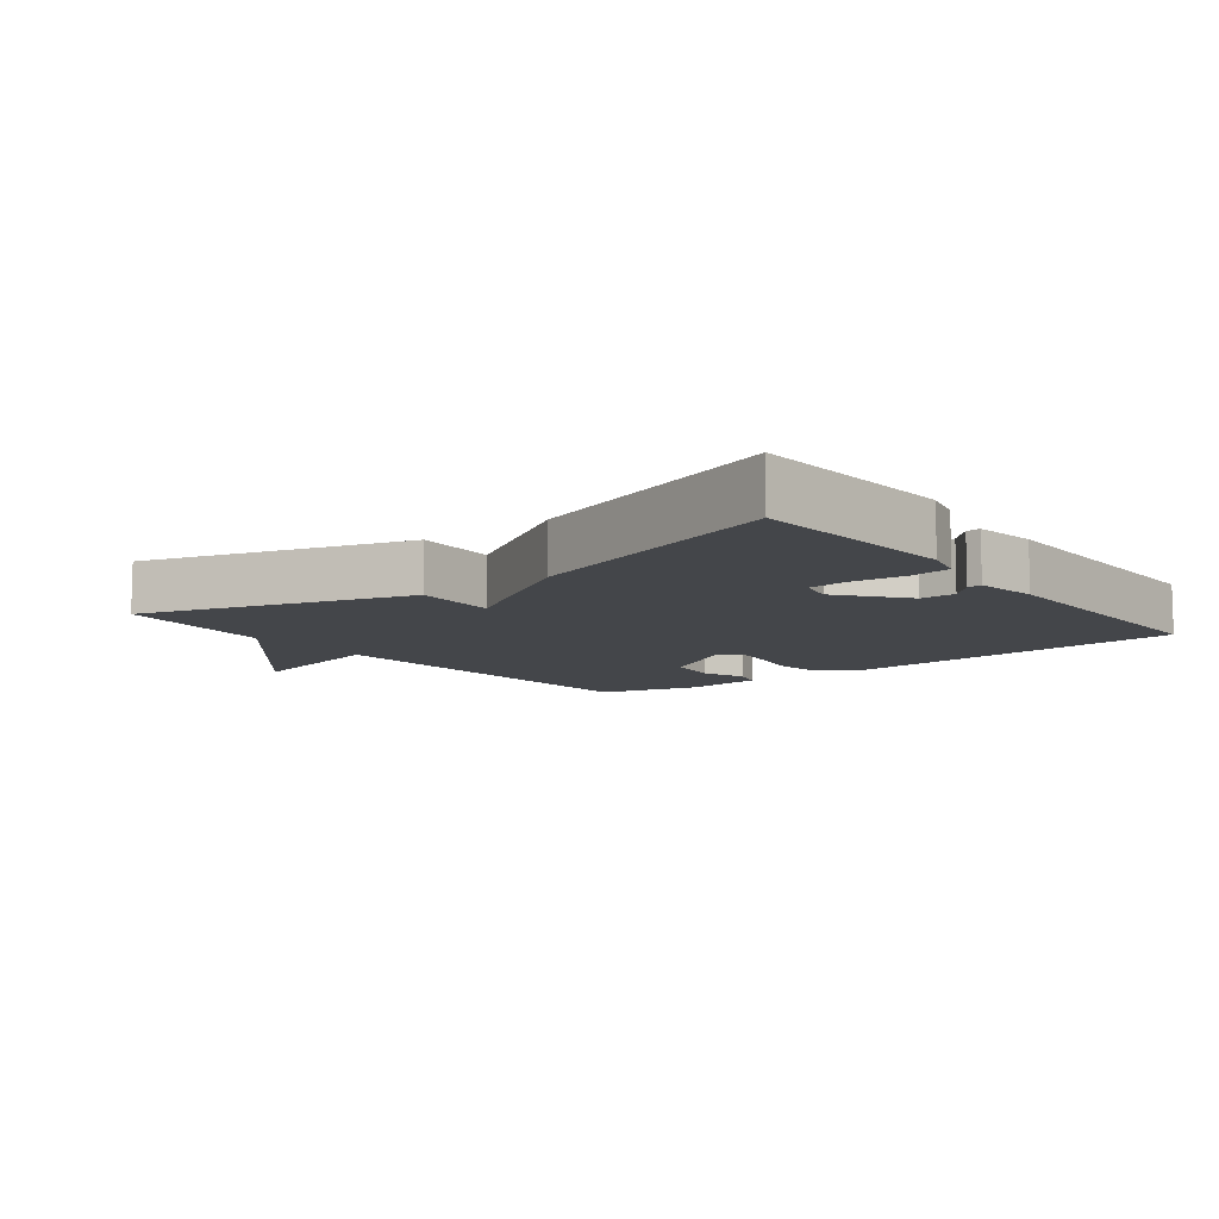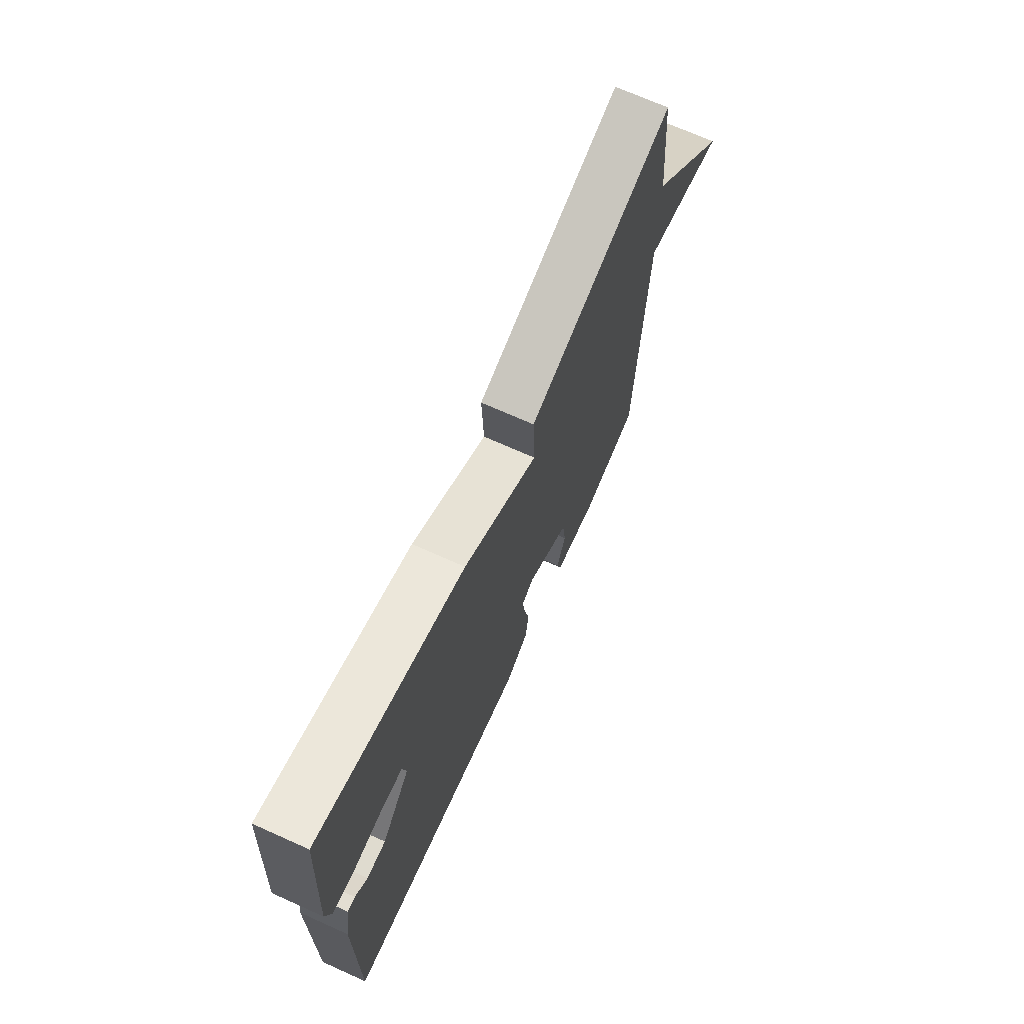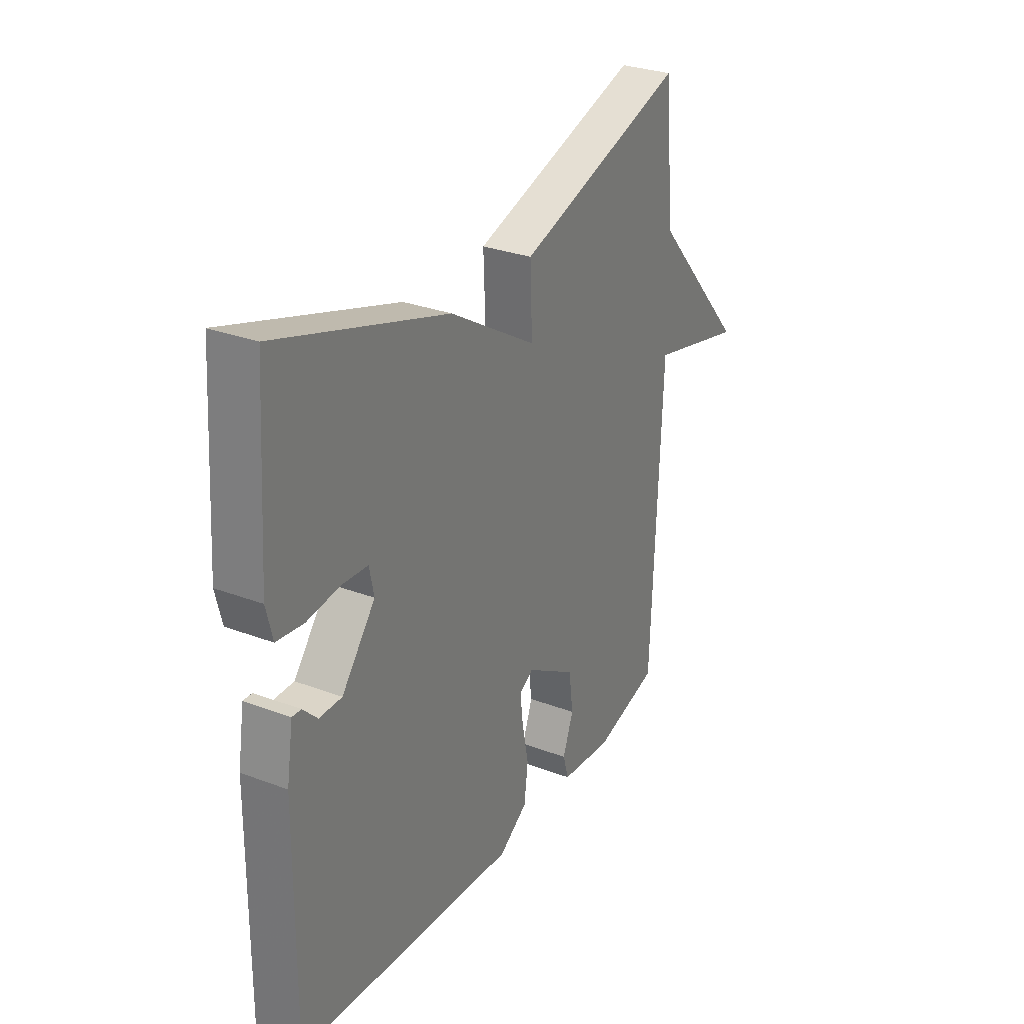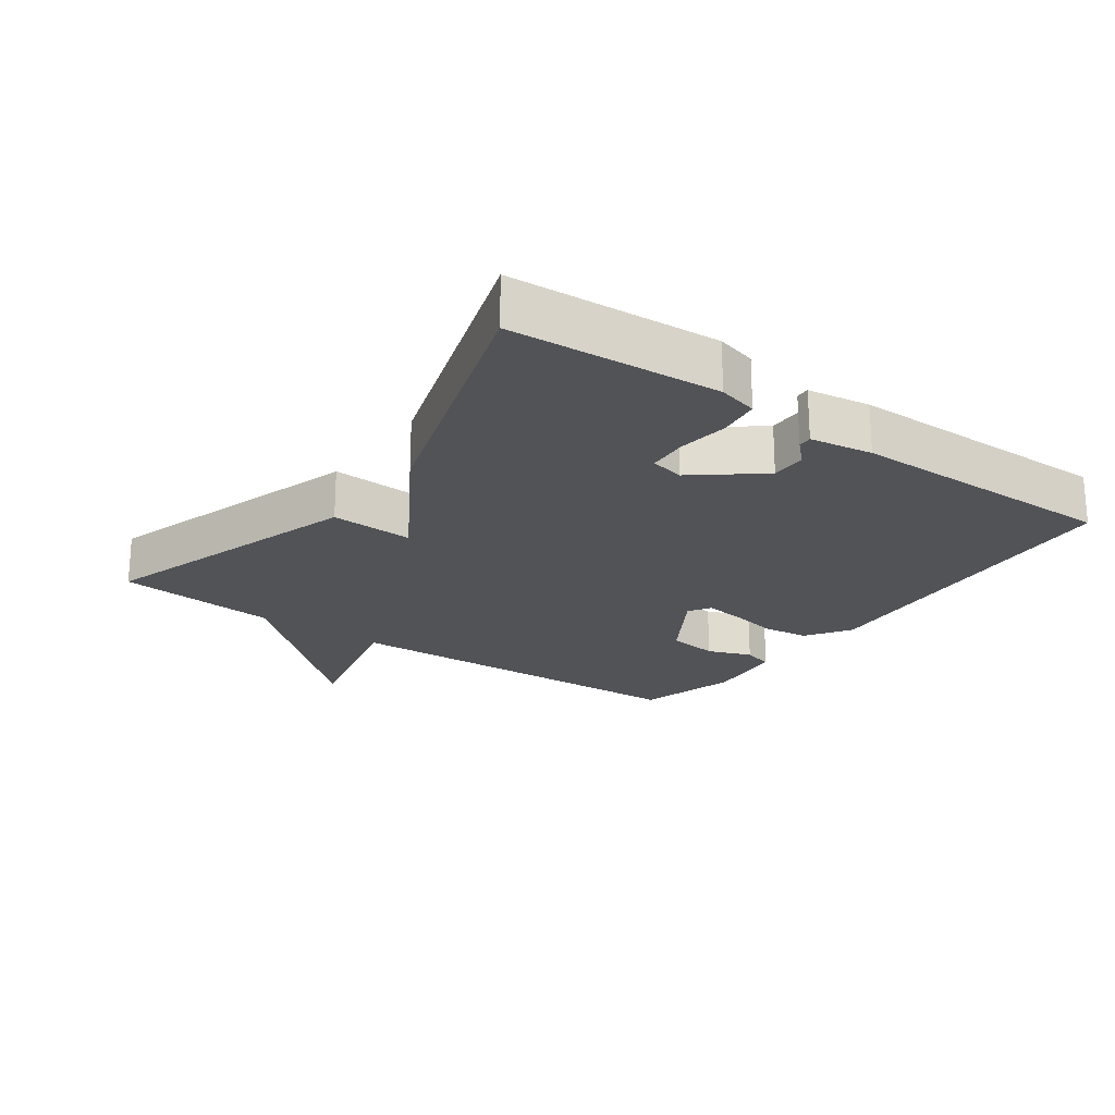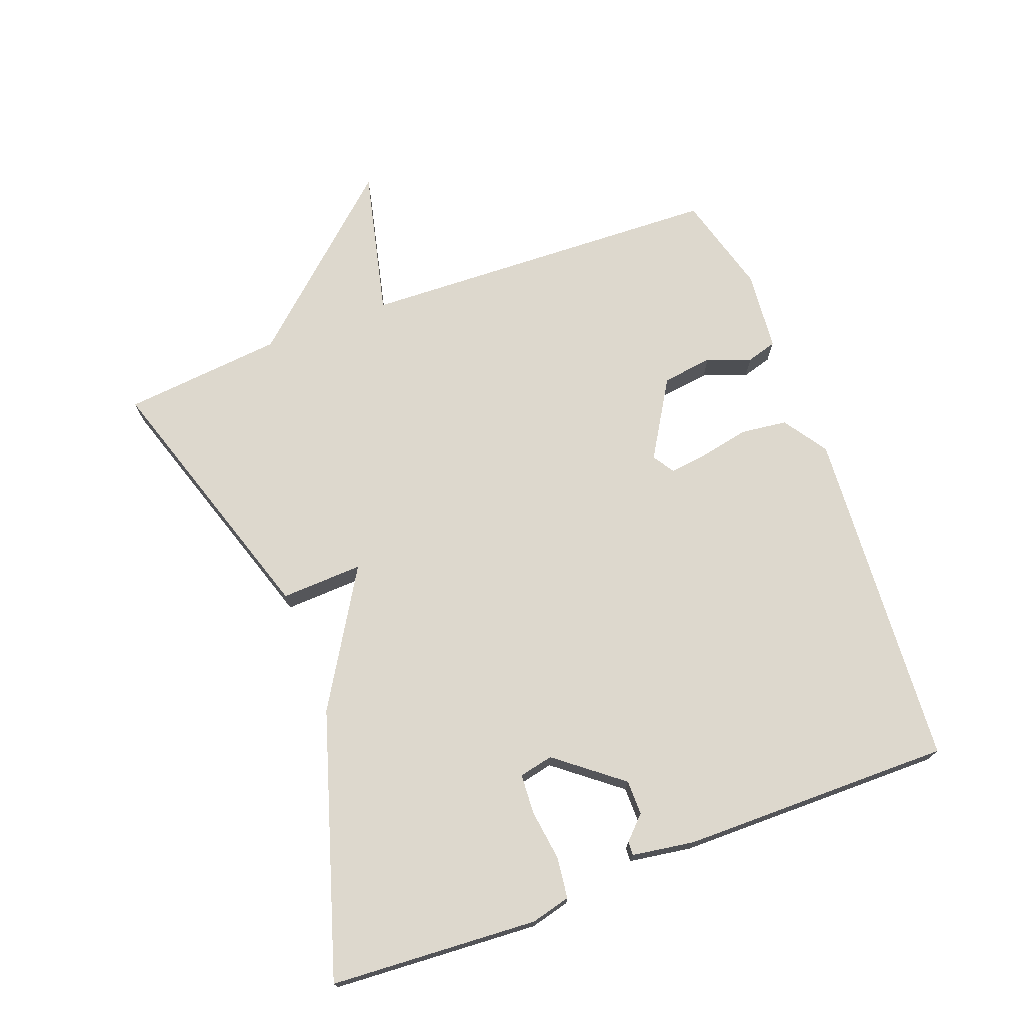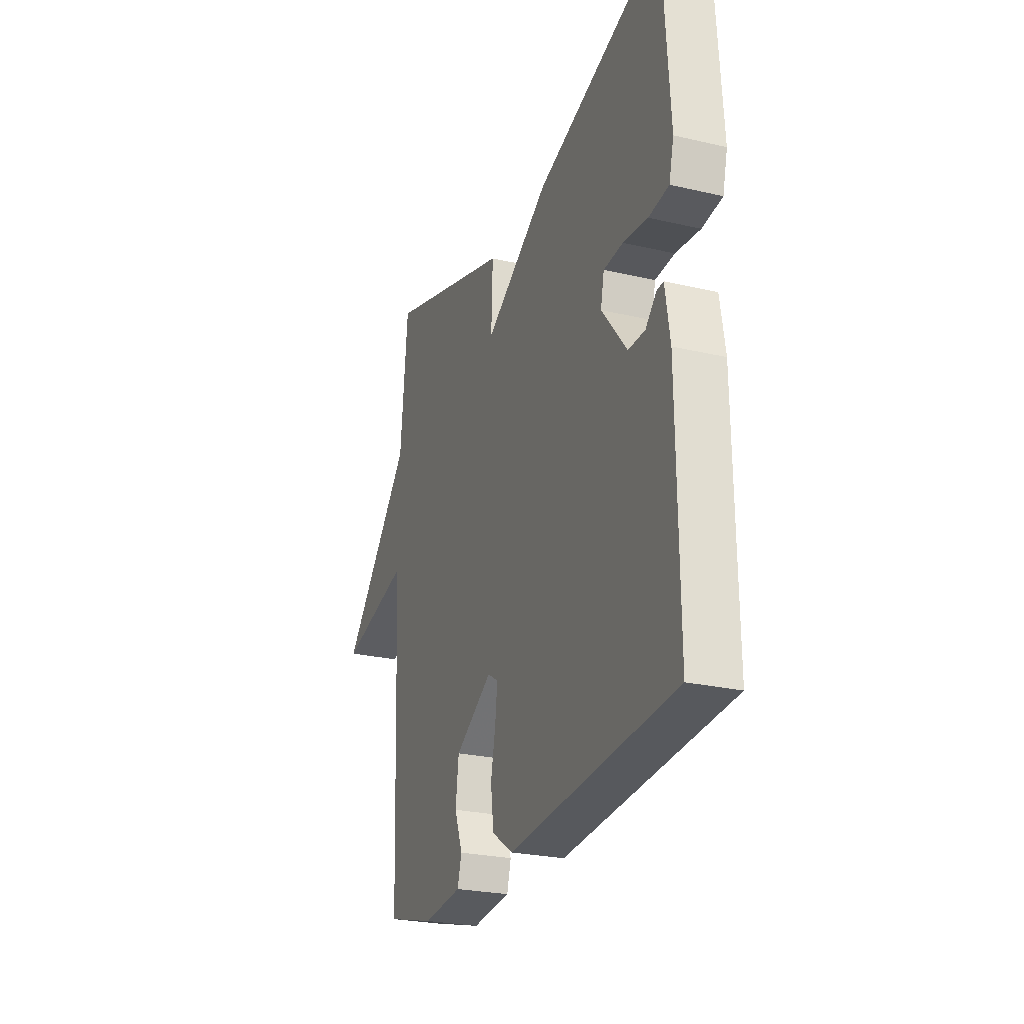
<metadata>
{"format":"obj","ext":"obj","renderer":"f3d","projection":"perspective","resolution":1024,"background":"white","views":[{"elev":-9.5,"azim":38.0,"up":"+Y"},{"elev":70.4,"azim":114.2,"up":"+Z"},{"elev":29.5,"azim":119.1,"up":"+Z"},{"elev":-21.7,"azim":54.4,"up":"+Y"},{"elev":72.2,"azim":69.2,"up":"+Y"},{"elev":-25.4,"azim":69.4,"up":"+Z"}]}
</metadata>
<code>
v -0.5 0.07 -0.5
v -0.523 0.07 0.056
v -0.749 0.07 0.002
v -0.523 0.07 0.256
v -0.5 0.07 0.5
v -0.1 0.07 0.373
v -0.105 0.07 0.248
v 0.1 0.07 0.373
v 0.5 0.07 0.5
v 0.521 0.07 0.184
v 0.506 0.07 0.124
v 0.443 0.07 0.116
v 0.366 0.07 0.126
v 0.305 0.07 0.122
v 0.294 0.07 0.07
v 0.373 0.07 -0.029
v 0.426 0.07 -0.029
v 0.46 0.07 0.005
v 0.481 0.07 0.006
v 0.496 0.07 -0.089
v 0.5 0.07 -0.5
v -0.022 0.07 -0.538
v -0.089 0.07 -0.493
v -0.098 0.07 -0.422
v -0.083 0.07 -0.347
v -0.076 0.07 -0.289
v -0.109 0.07 -0.268
v -0.227 0.07 -0.34
v -0.237 0.07 -0.417
v -0.212 0.07 -0.484
v -0.225 0.07 -0.53
v -0.347 0.07 -0.542
v -0.5 0 -0.5
v -0.523 0 0.056
v -0.749 0 0.002
v -0.523 0 0.256
v -0.5 0 0.5
v -0.1 0 0.373
v -0.105 0 0.248
v 0.1 0 0.373
v 0.5 0 0.5
v 0.521 0 0.184
v 0.506 0 0.124
v 0.443 0 0.116
v 0.366 0 0.126
v 0.305 0 0.122
v 0.294 0 0.07
v 0.373 0 -0.029
v 0.426 0 -0.029
v 0.46 0 0.005
v 0.481 0 0.006
v 0.496 0 -0.089
v 0.5 0 -0.5
v -0.022 0 -0.538
v -0.089 0 -0.493
v -0.098 0 -0.422
v -0.083 0 -0.347
v -0.076 0 -0.289
v -0.109 0 -0.268
v -0.227 0 -0.34
v -0.237 0 -0.417
v -0.212 0 -0.484
v -0.225 0 -0.53
v -0.347 0 -0.542
f 32 1 2
f 31 32 2
f 30 31 2
f 29 30 2
f 28 29 2
f 27 28 2
f 26 27 2
f 23 24 25
f 22 23 25
f 21 22 25
f 20 21 25
f 20 25 26
f 17 18 19 20
f 16 17 20 26
f 15 16 26 2
f 11 12 13
f 10 11 13
f 9 10 13
f 8 9 13
f 7 8 13
f 7 13 14
f 4 5 6 7
f 2 3 4 7
f 2 7 14 15
f 34 33 64
f 34 64 63
f 34 63 62
f 34 62 61
f 34 61 60
f 34 60 59
f 34 59 58
f 57 56 55
f 57 55 54
f 57 54 53
f 57 53 52
f 58 57 52
f 52 51 50 49
f 58 52 49 48
f 34 58 48 47
f 45 44 43
f 45 43 42
f 45 42 41
f 45 41 40
f 45 40 39
f 46 45 39
f 39 38 37 36
f 39 36 35 34
f 47 46 39 34
f 1 33 34 2
f 2 34 35 3
f 3 35 36 4
f 4 36 37 5
f 5 37 38 6
f 6 38 39 7
f 7 39 40 8
f 8 40 41 9
f 9 41 42 10
f 10 42 43 11
f 11 43 44 12
f 12 44 45 13
f 13 45 46 14
f 14 46 47 15
f 15 47 48 16
f 16 48 49 17
f 17 49 50 18
f 18 50 51 19
f 19 51 52 20
f 20 52 53 21
f 21 53 54 22
f 22 54 55 23
f 23 55 56 24
f 24 56 57 25
f 25 57 58 26
f 26 58 59 27
f 27 59 60 28
f 28 60 61 29
f 29 61 62 30
f 30 62 63 31
f 31 63 64 32
f 32 64 33 1

</code>
